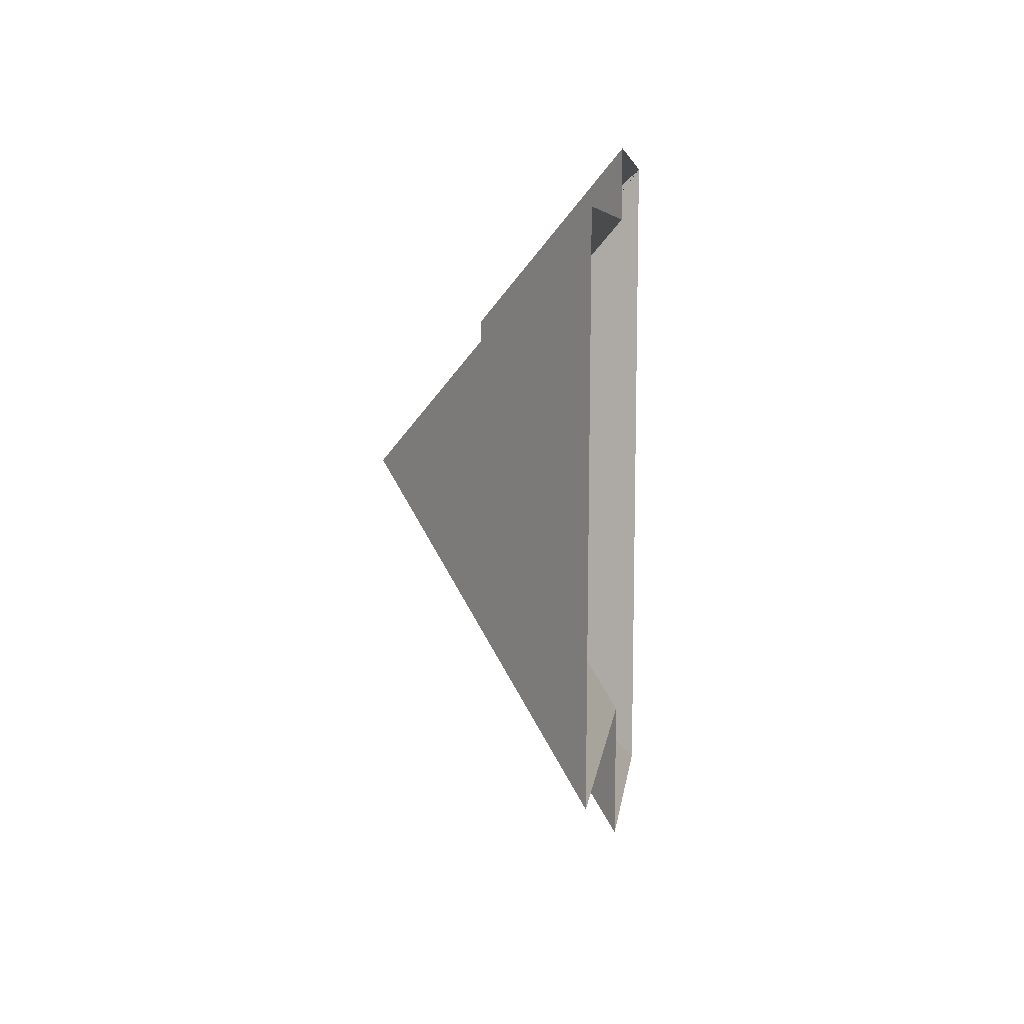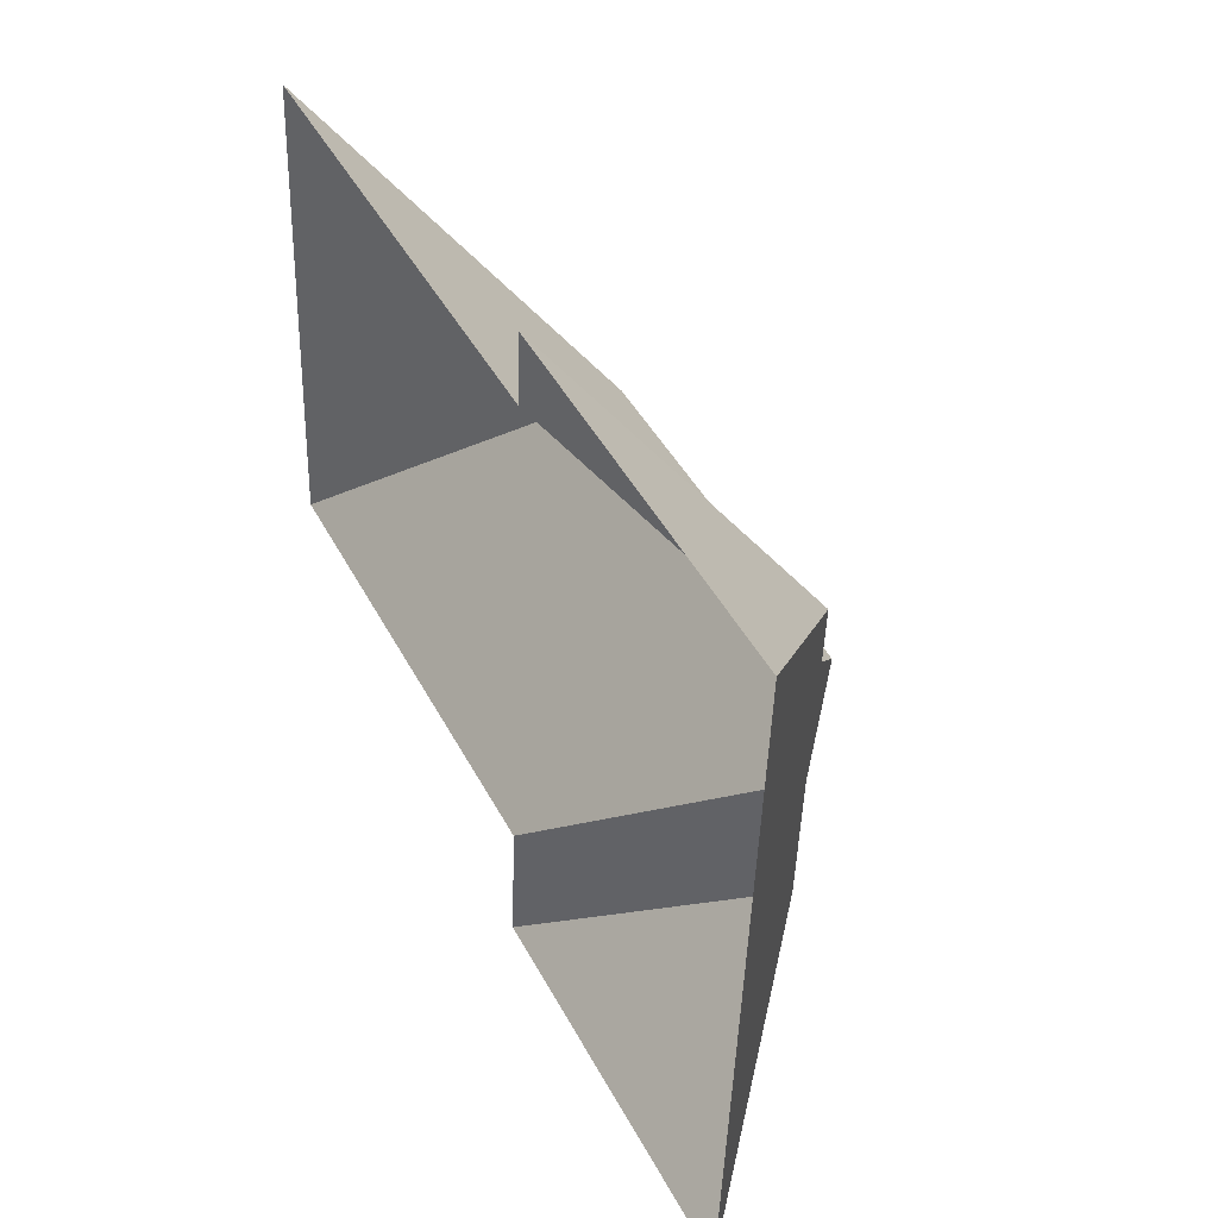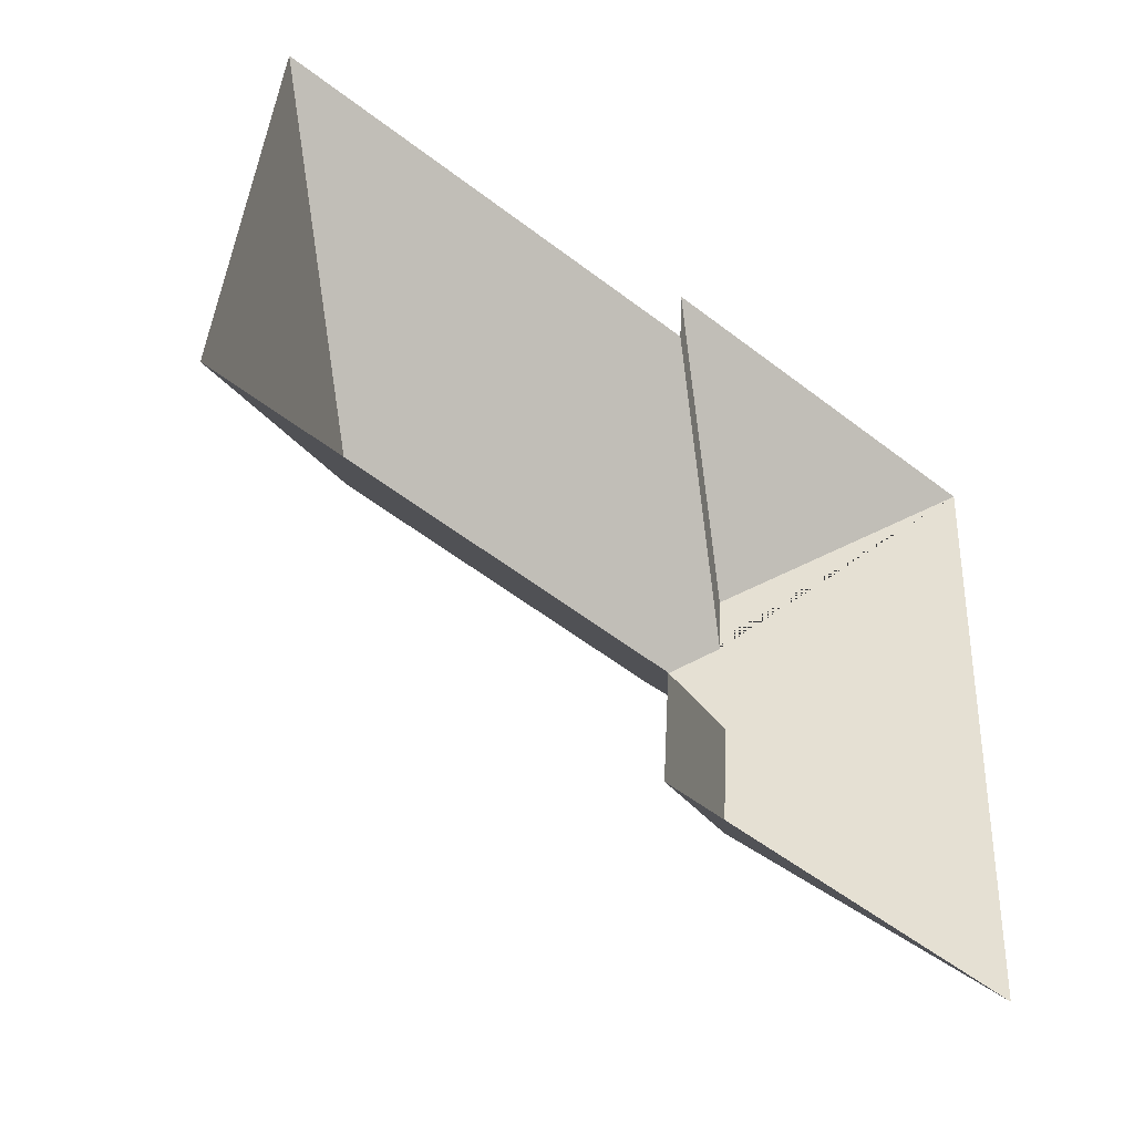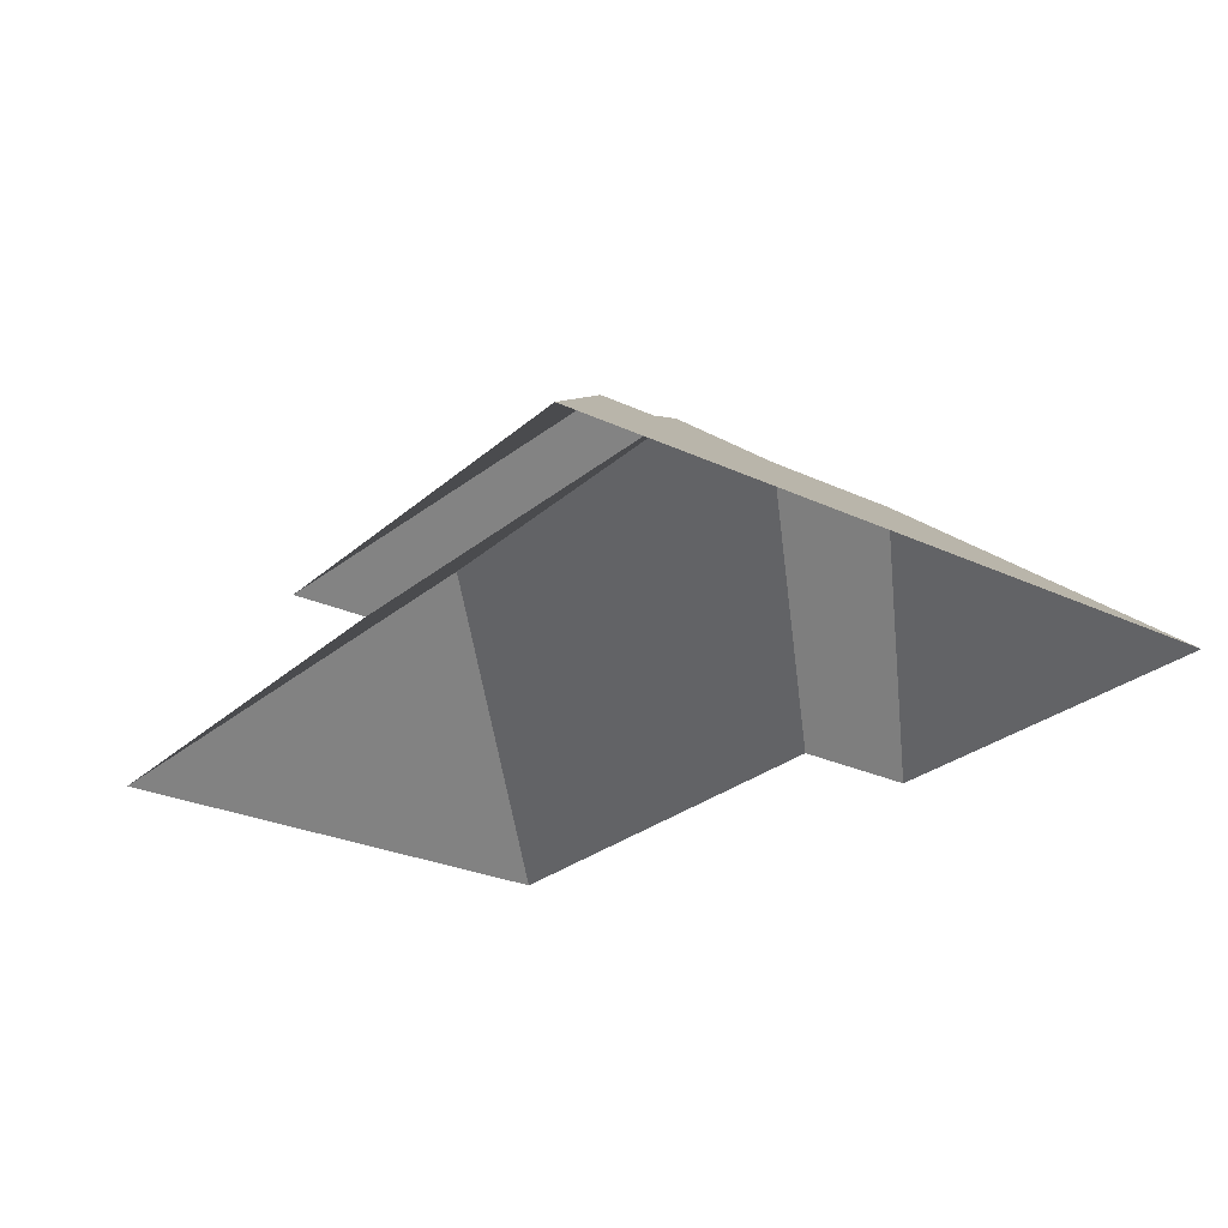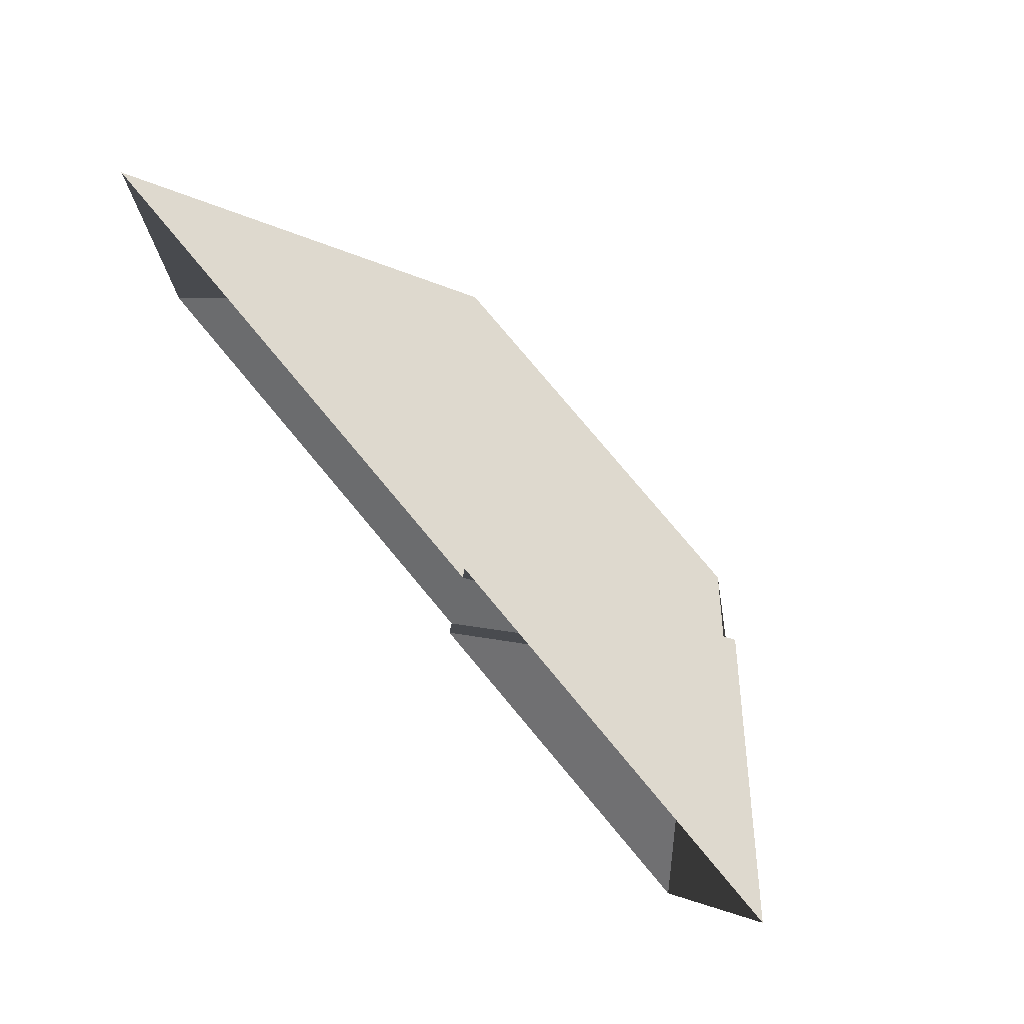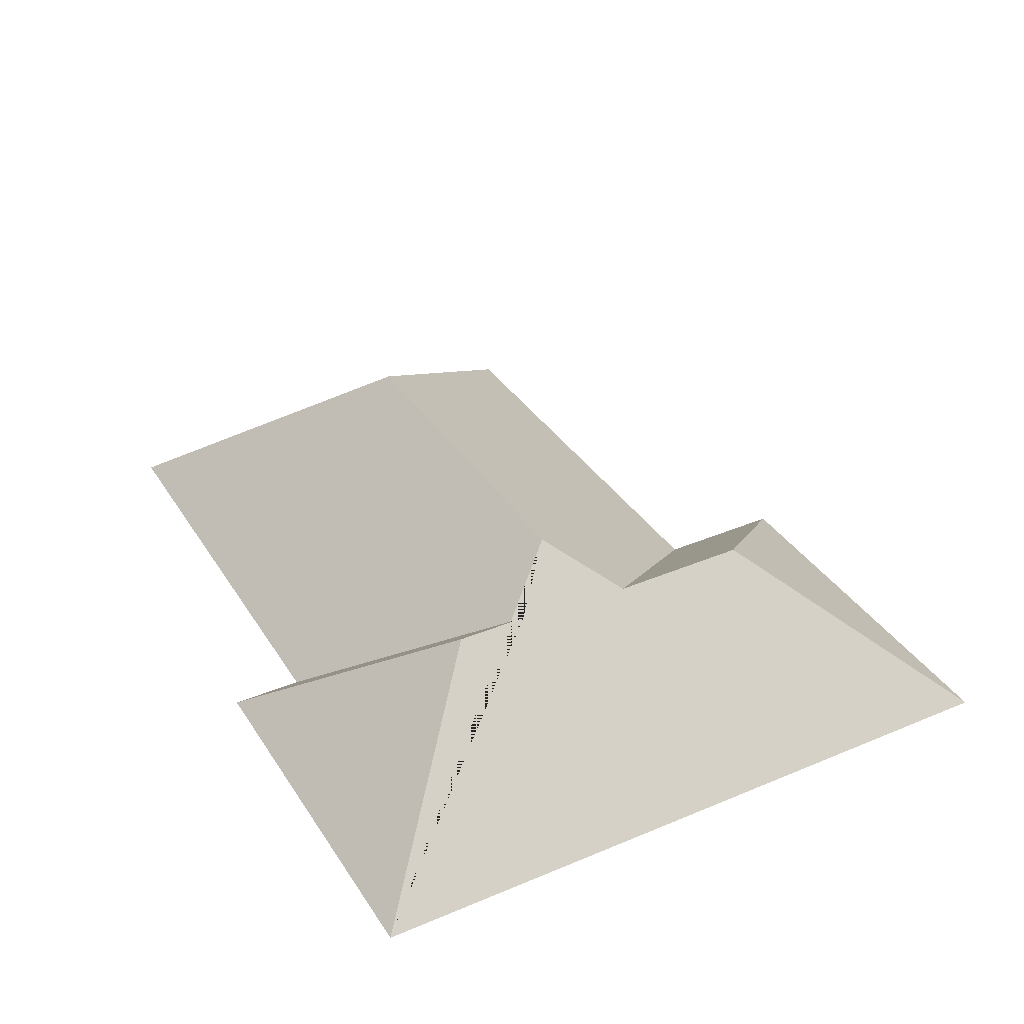
<metadata>
{"format":"obj","ext":"obj","renderer":"f3d","projection":"perspective","resolution":1024,"background":"white","views":[{"elev":9.4,"azim":-84.3,"up":"+Z"},{"elev":41.5,"azim":63.2,"up":"+Z"},{"elev":-48.2,"azim":-39.2,"up":"+Z"},{"elev":-26.5,"azim":57.4,"up":"+Y"},{"elev":79.4,"azim":49.8,"up":"+Z"},{"elev":36.2,"azim":65.0,"up":"+Y"}]}
</metadata>
<code>
o CG10_500_048076_0066_roof
v 167.4 75 -243.6
v 295.8 75 -252.1
v 14.84 75 -189.1
v 170.5 75 -200.6
v 239.8 128.3 -183.2
v 242.9 128.2 -137.2
v 103.8 144.1 -106.4
v 225.3 145 -114.3
v 244.1 129.5 -98.3
v 245.6 129.5 -74.57
v 25.65 75 -26.41
v 182.4 75 -35.22
v 183.8 75 -11.64
v 311.2 75 -20.11
v 167.4 0 -243.6
v 295.8 0 -252.1
v 311.2 0 -20.11
v 183.8 0 -11.64
v 182.4 0 -35.22
v 25.65 0 -26.41
v 14.84 0 -189.1
v 170.5 0 -200.6
f 13 10 14
f 14 10 9 8 6 5 2
f 2 5 1
f 1 5 6 4
f 4 6 8 7 3
f 11 7 3
f 11 7 8 9 12
f 12 9 10 13

</code>
